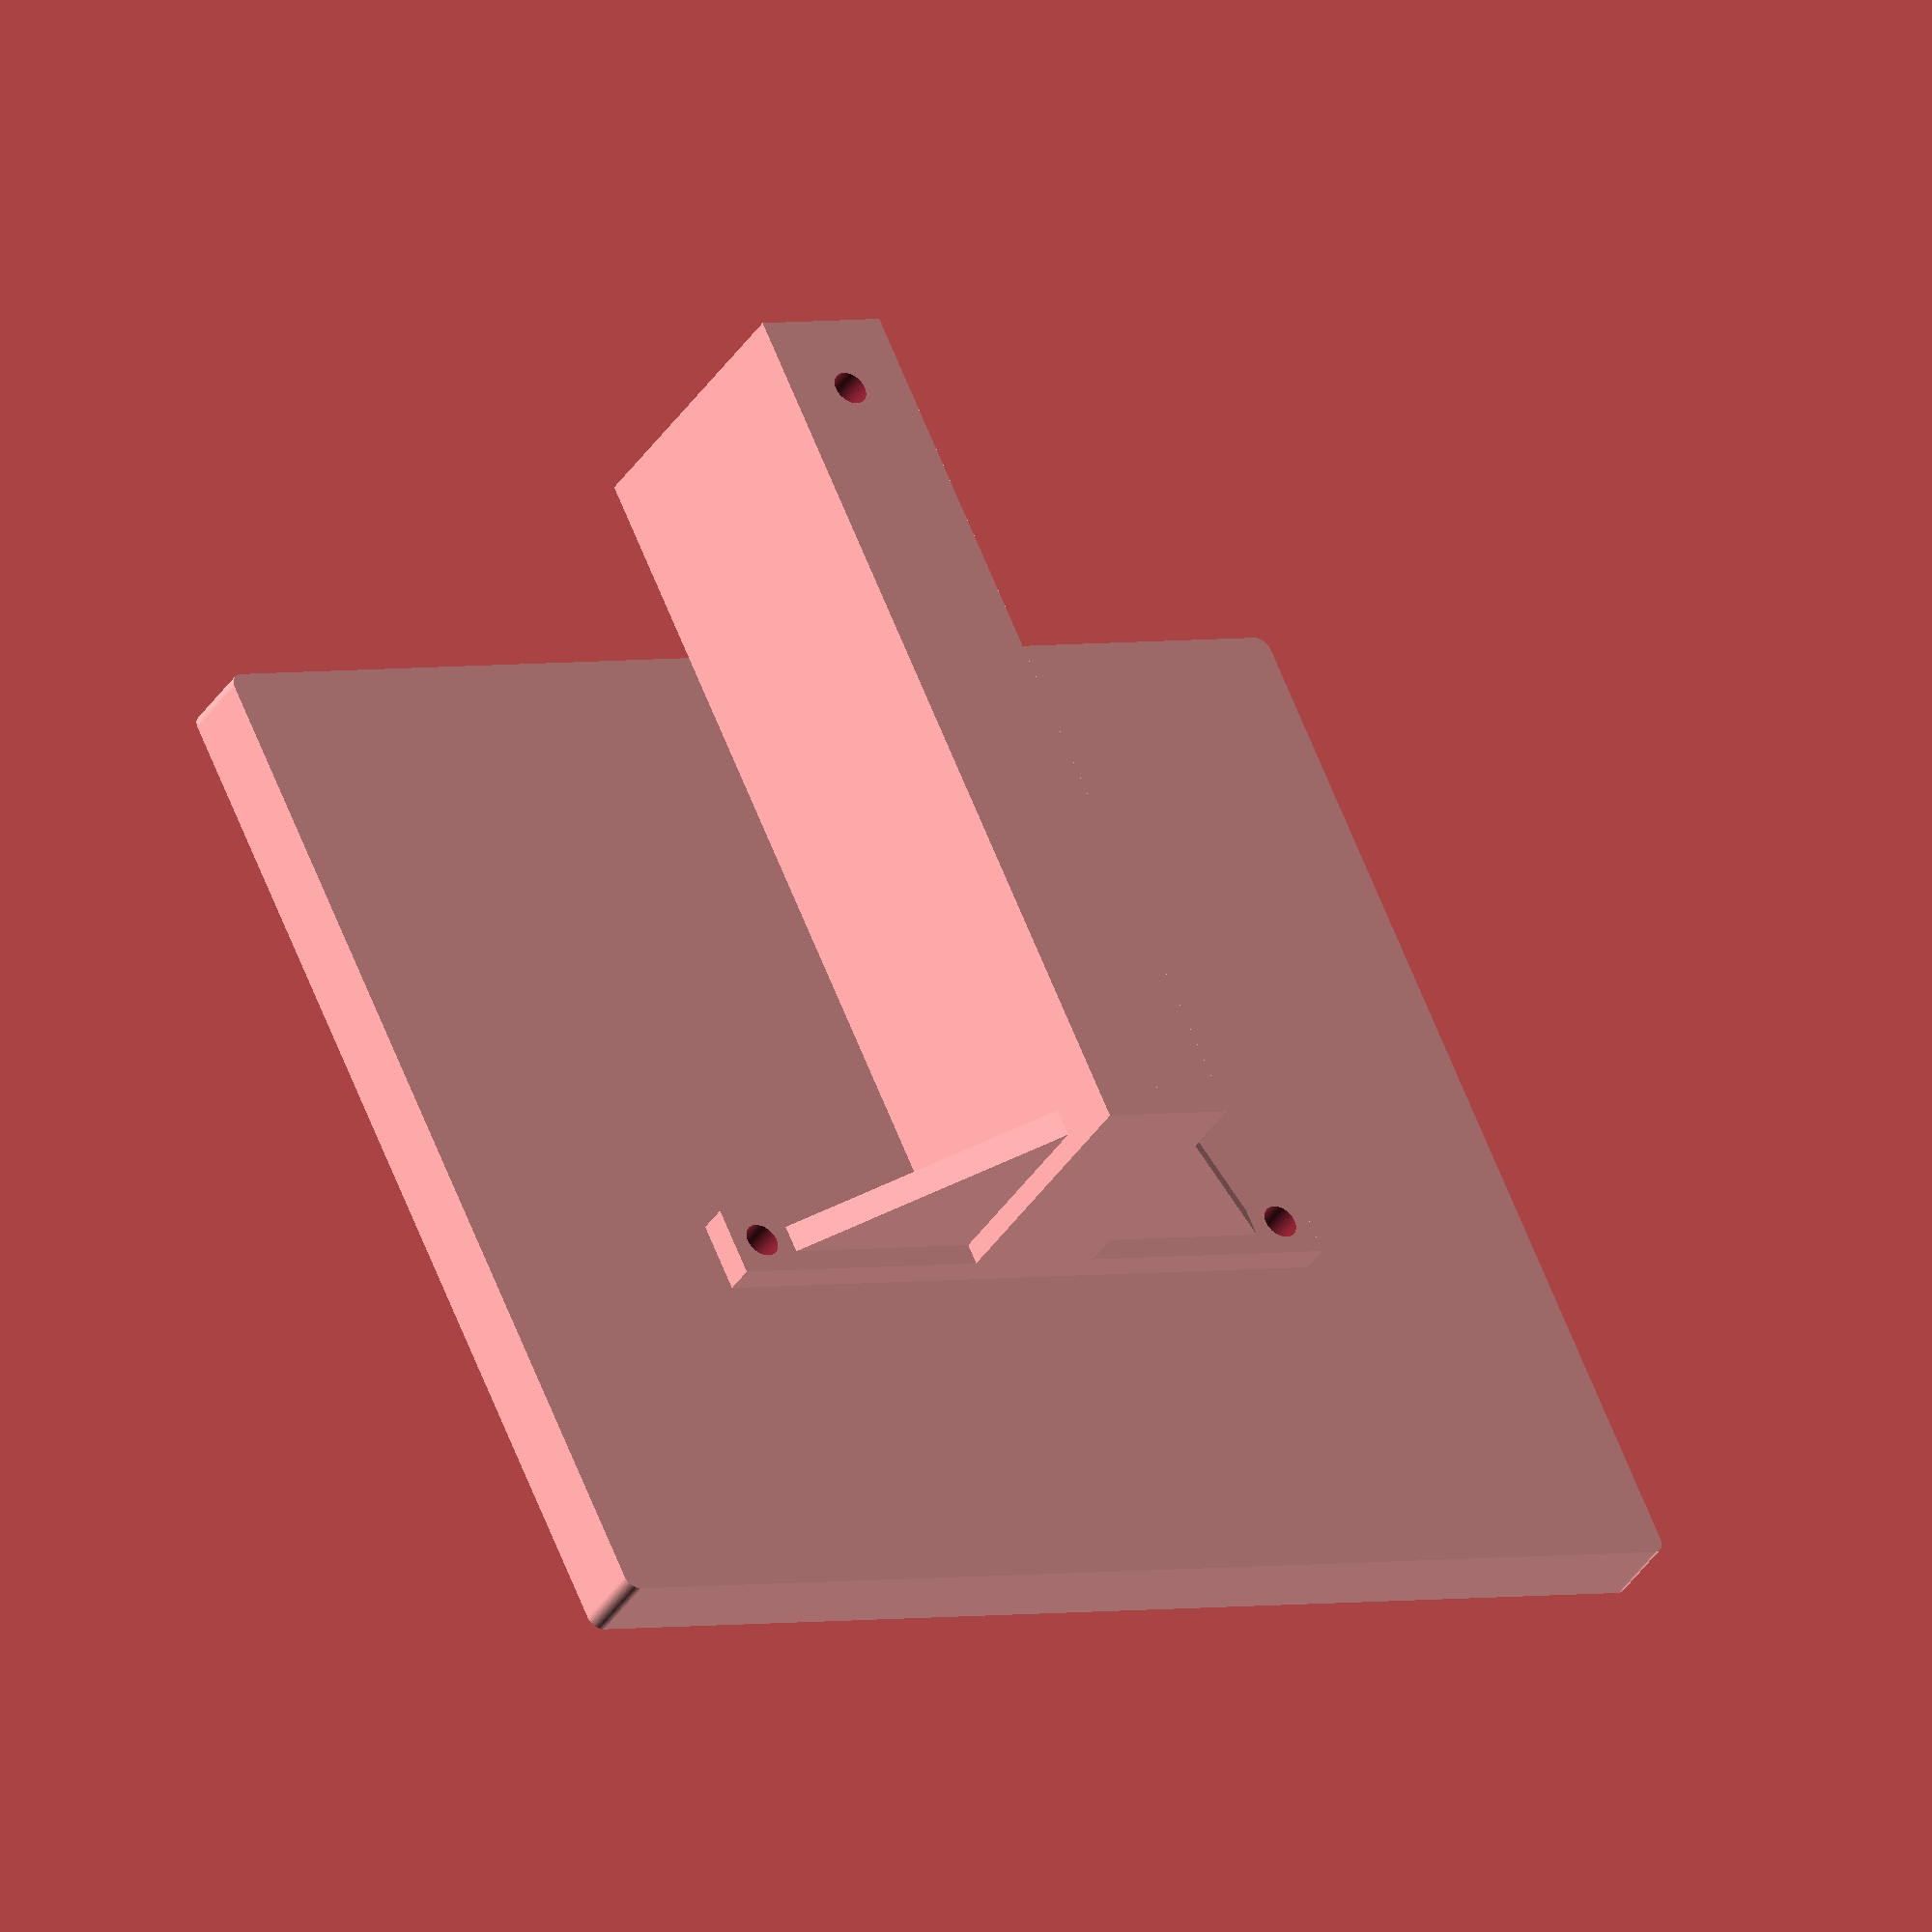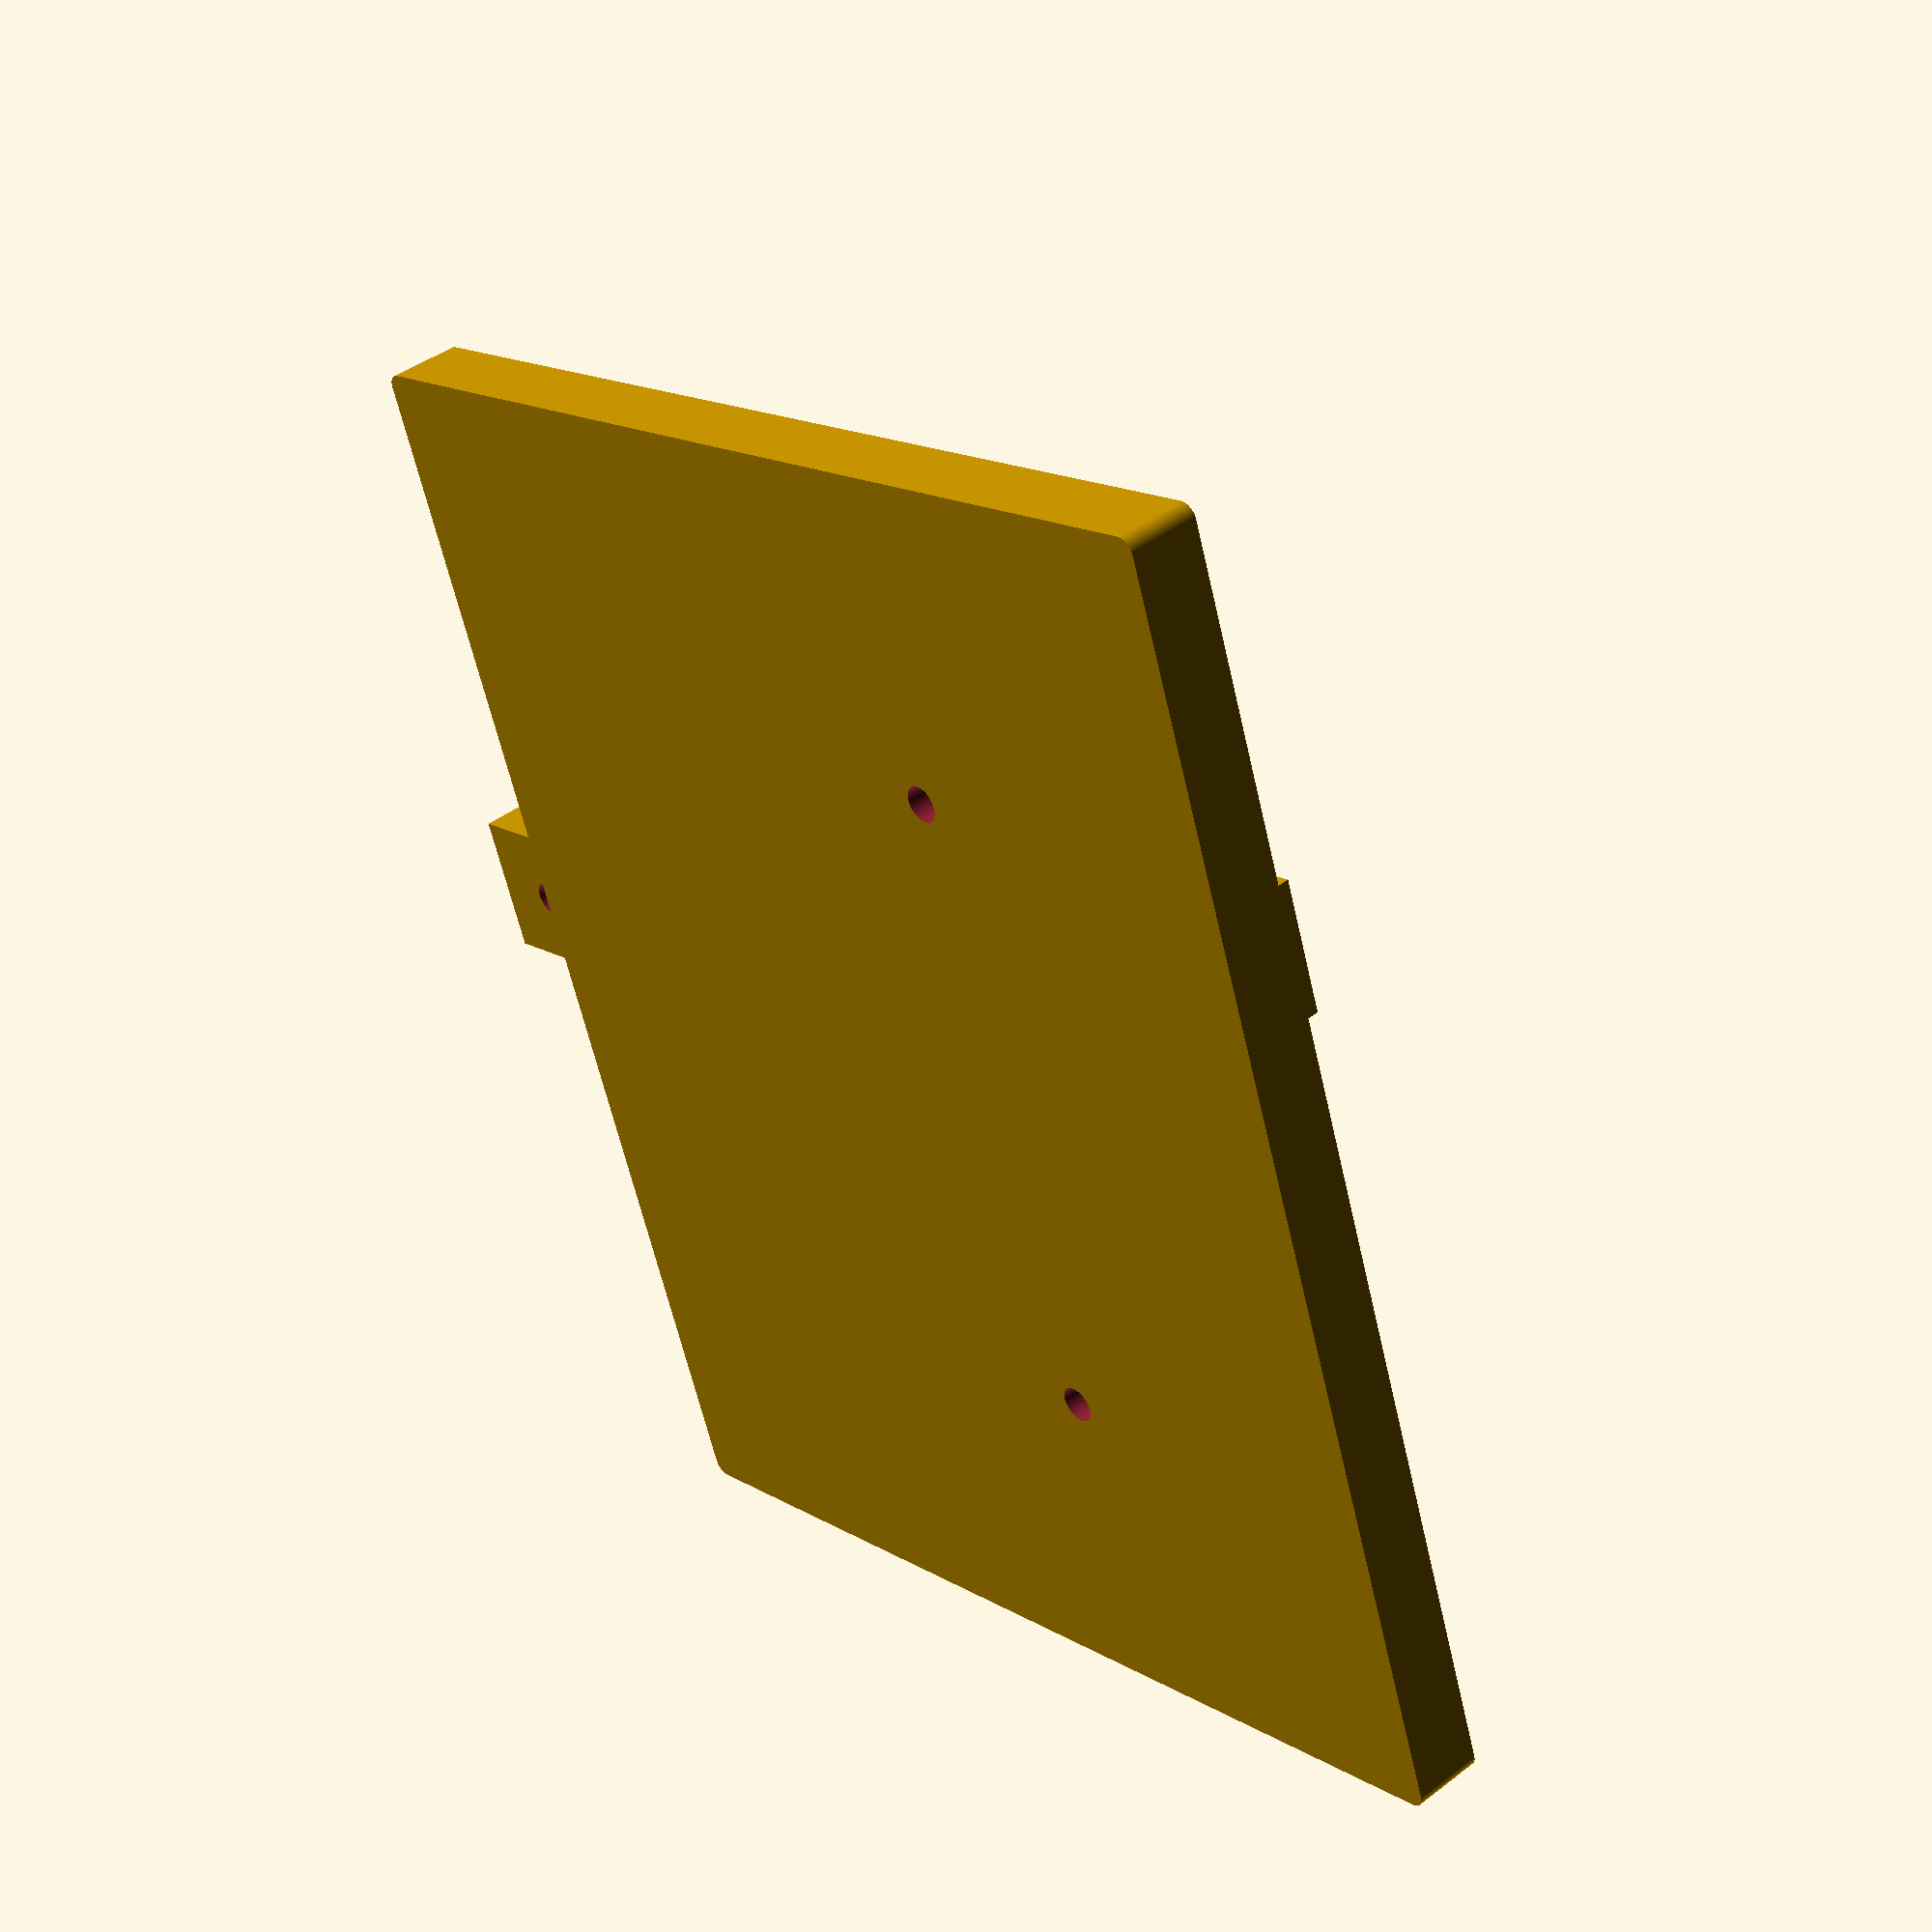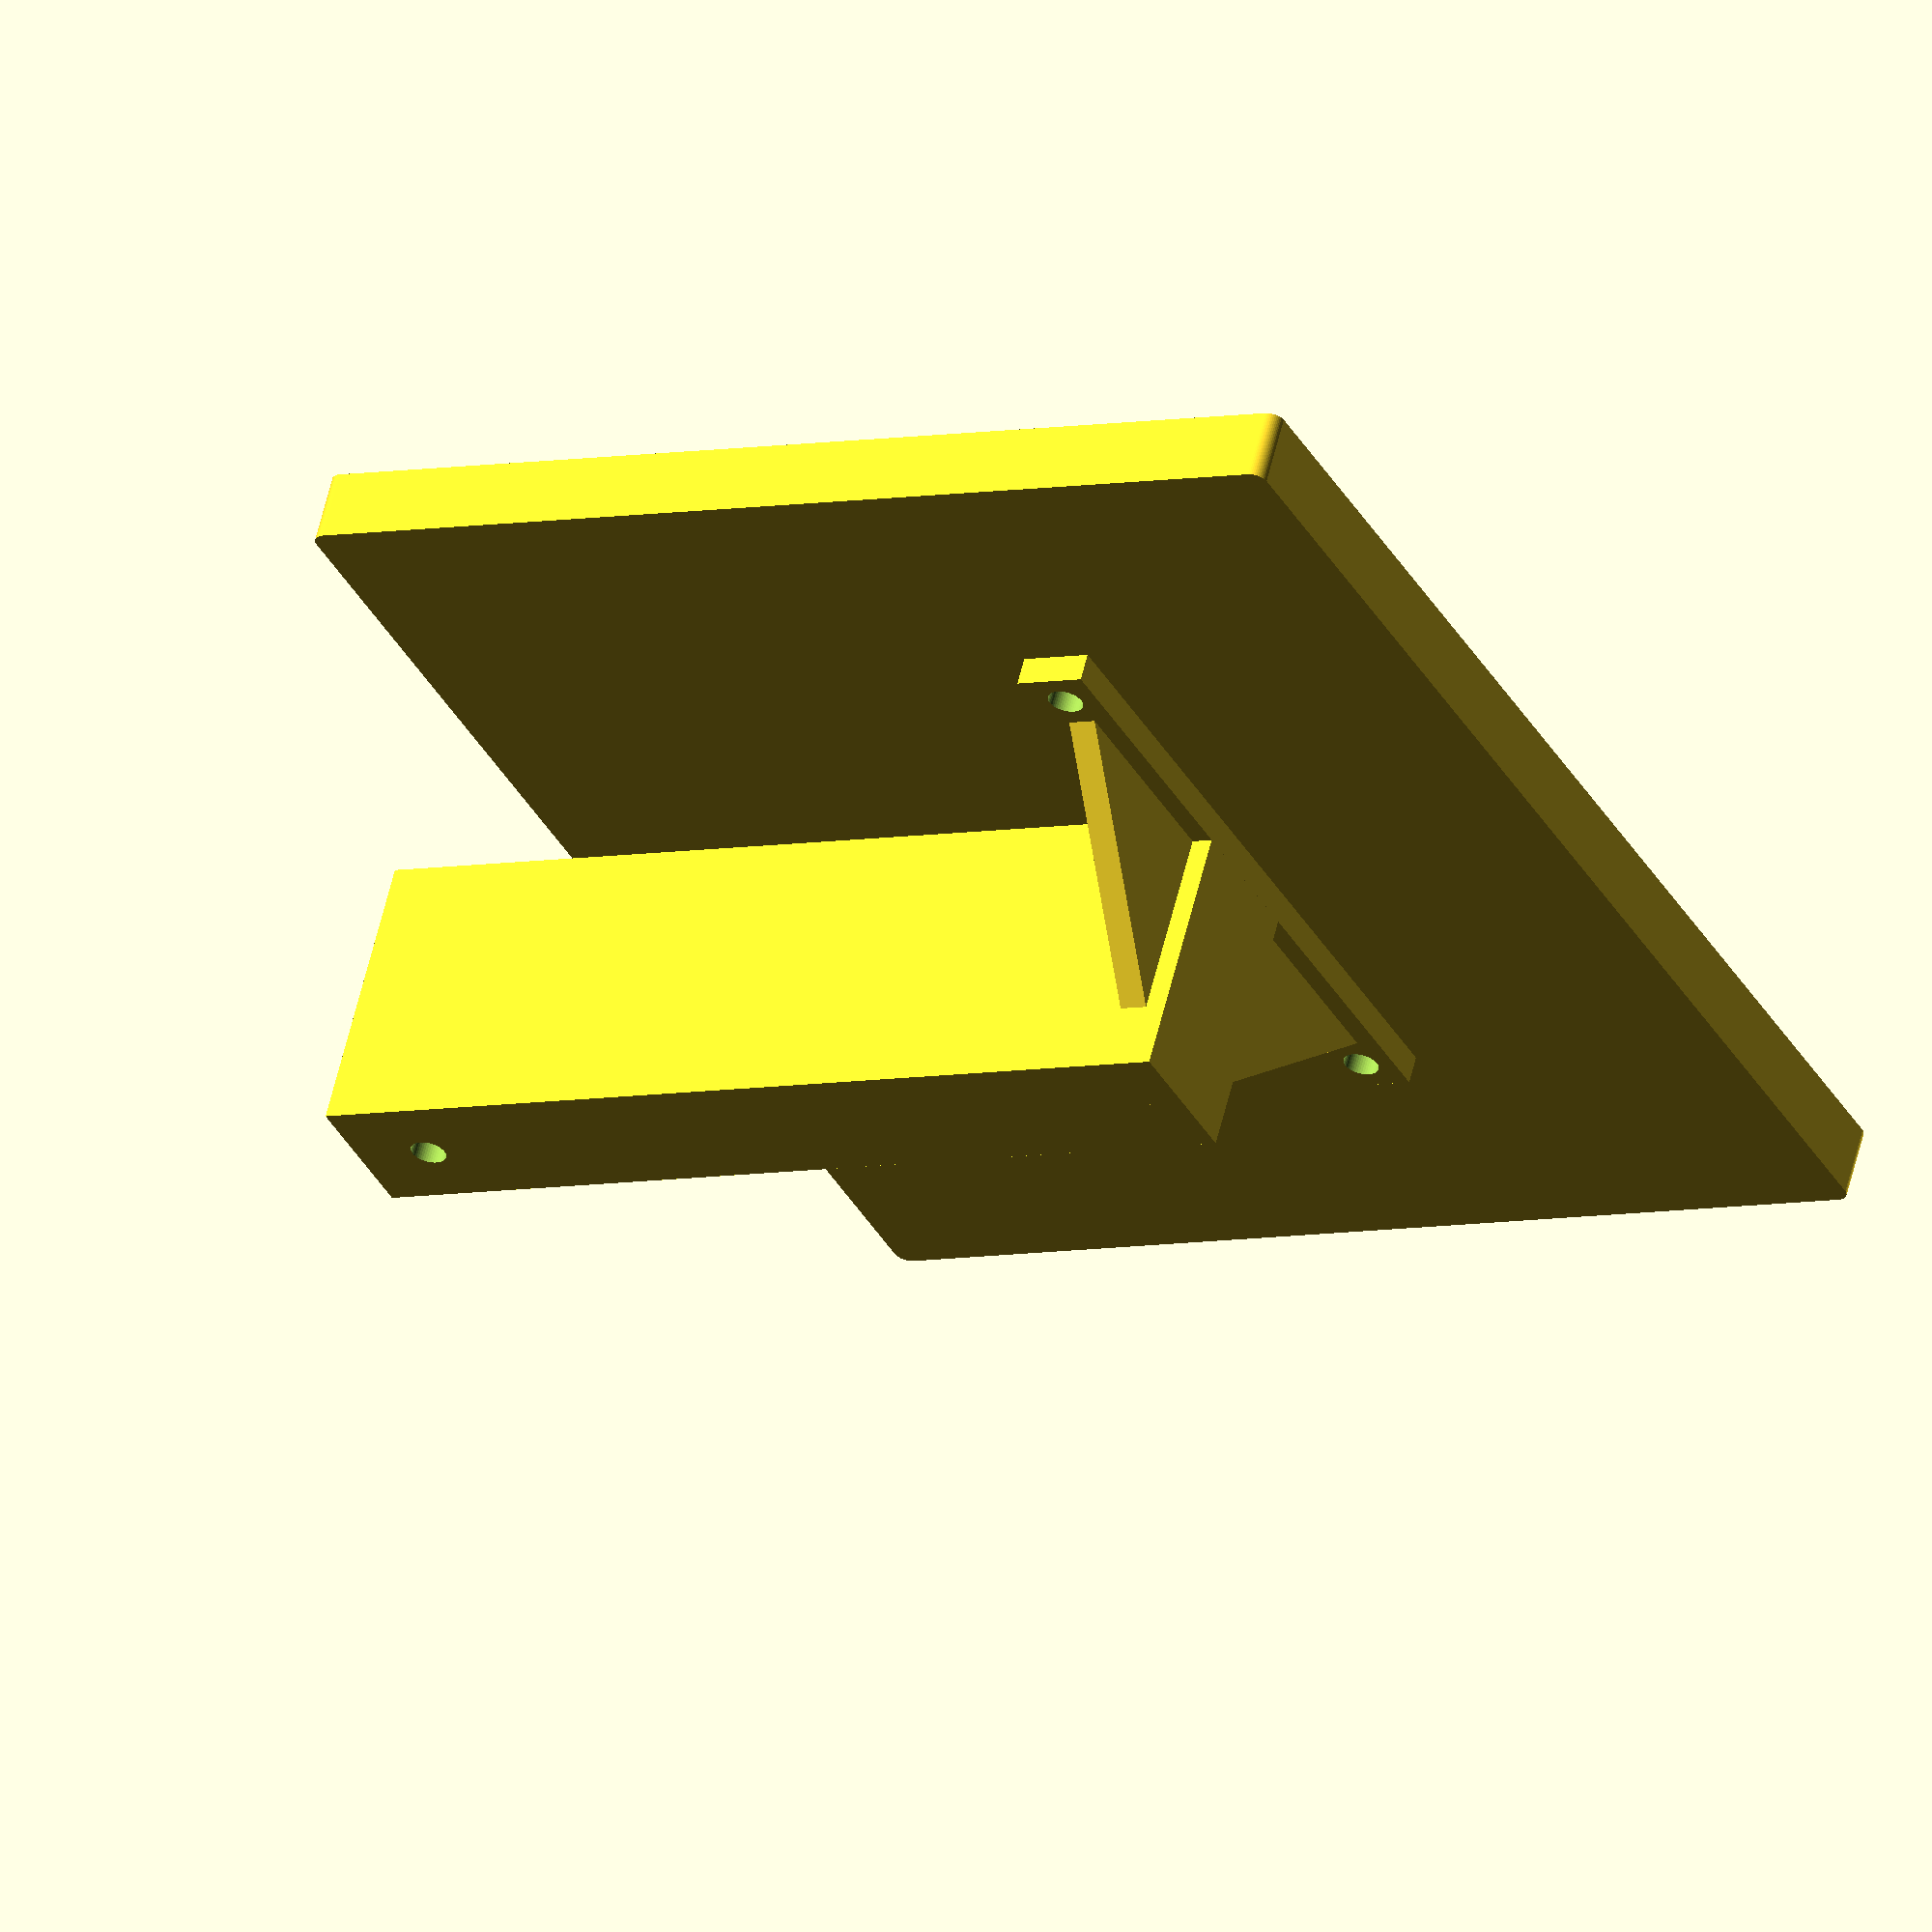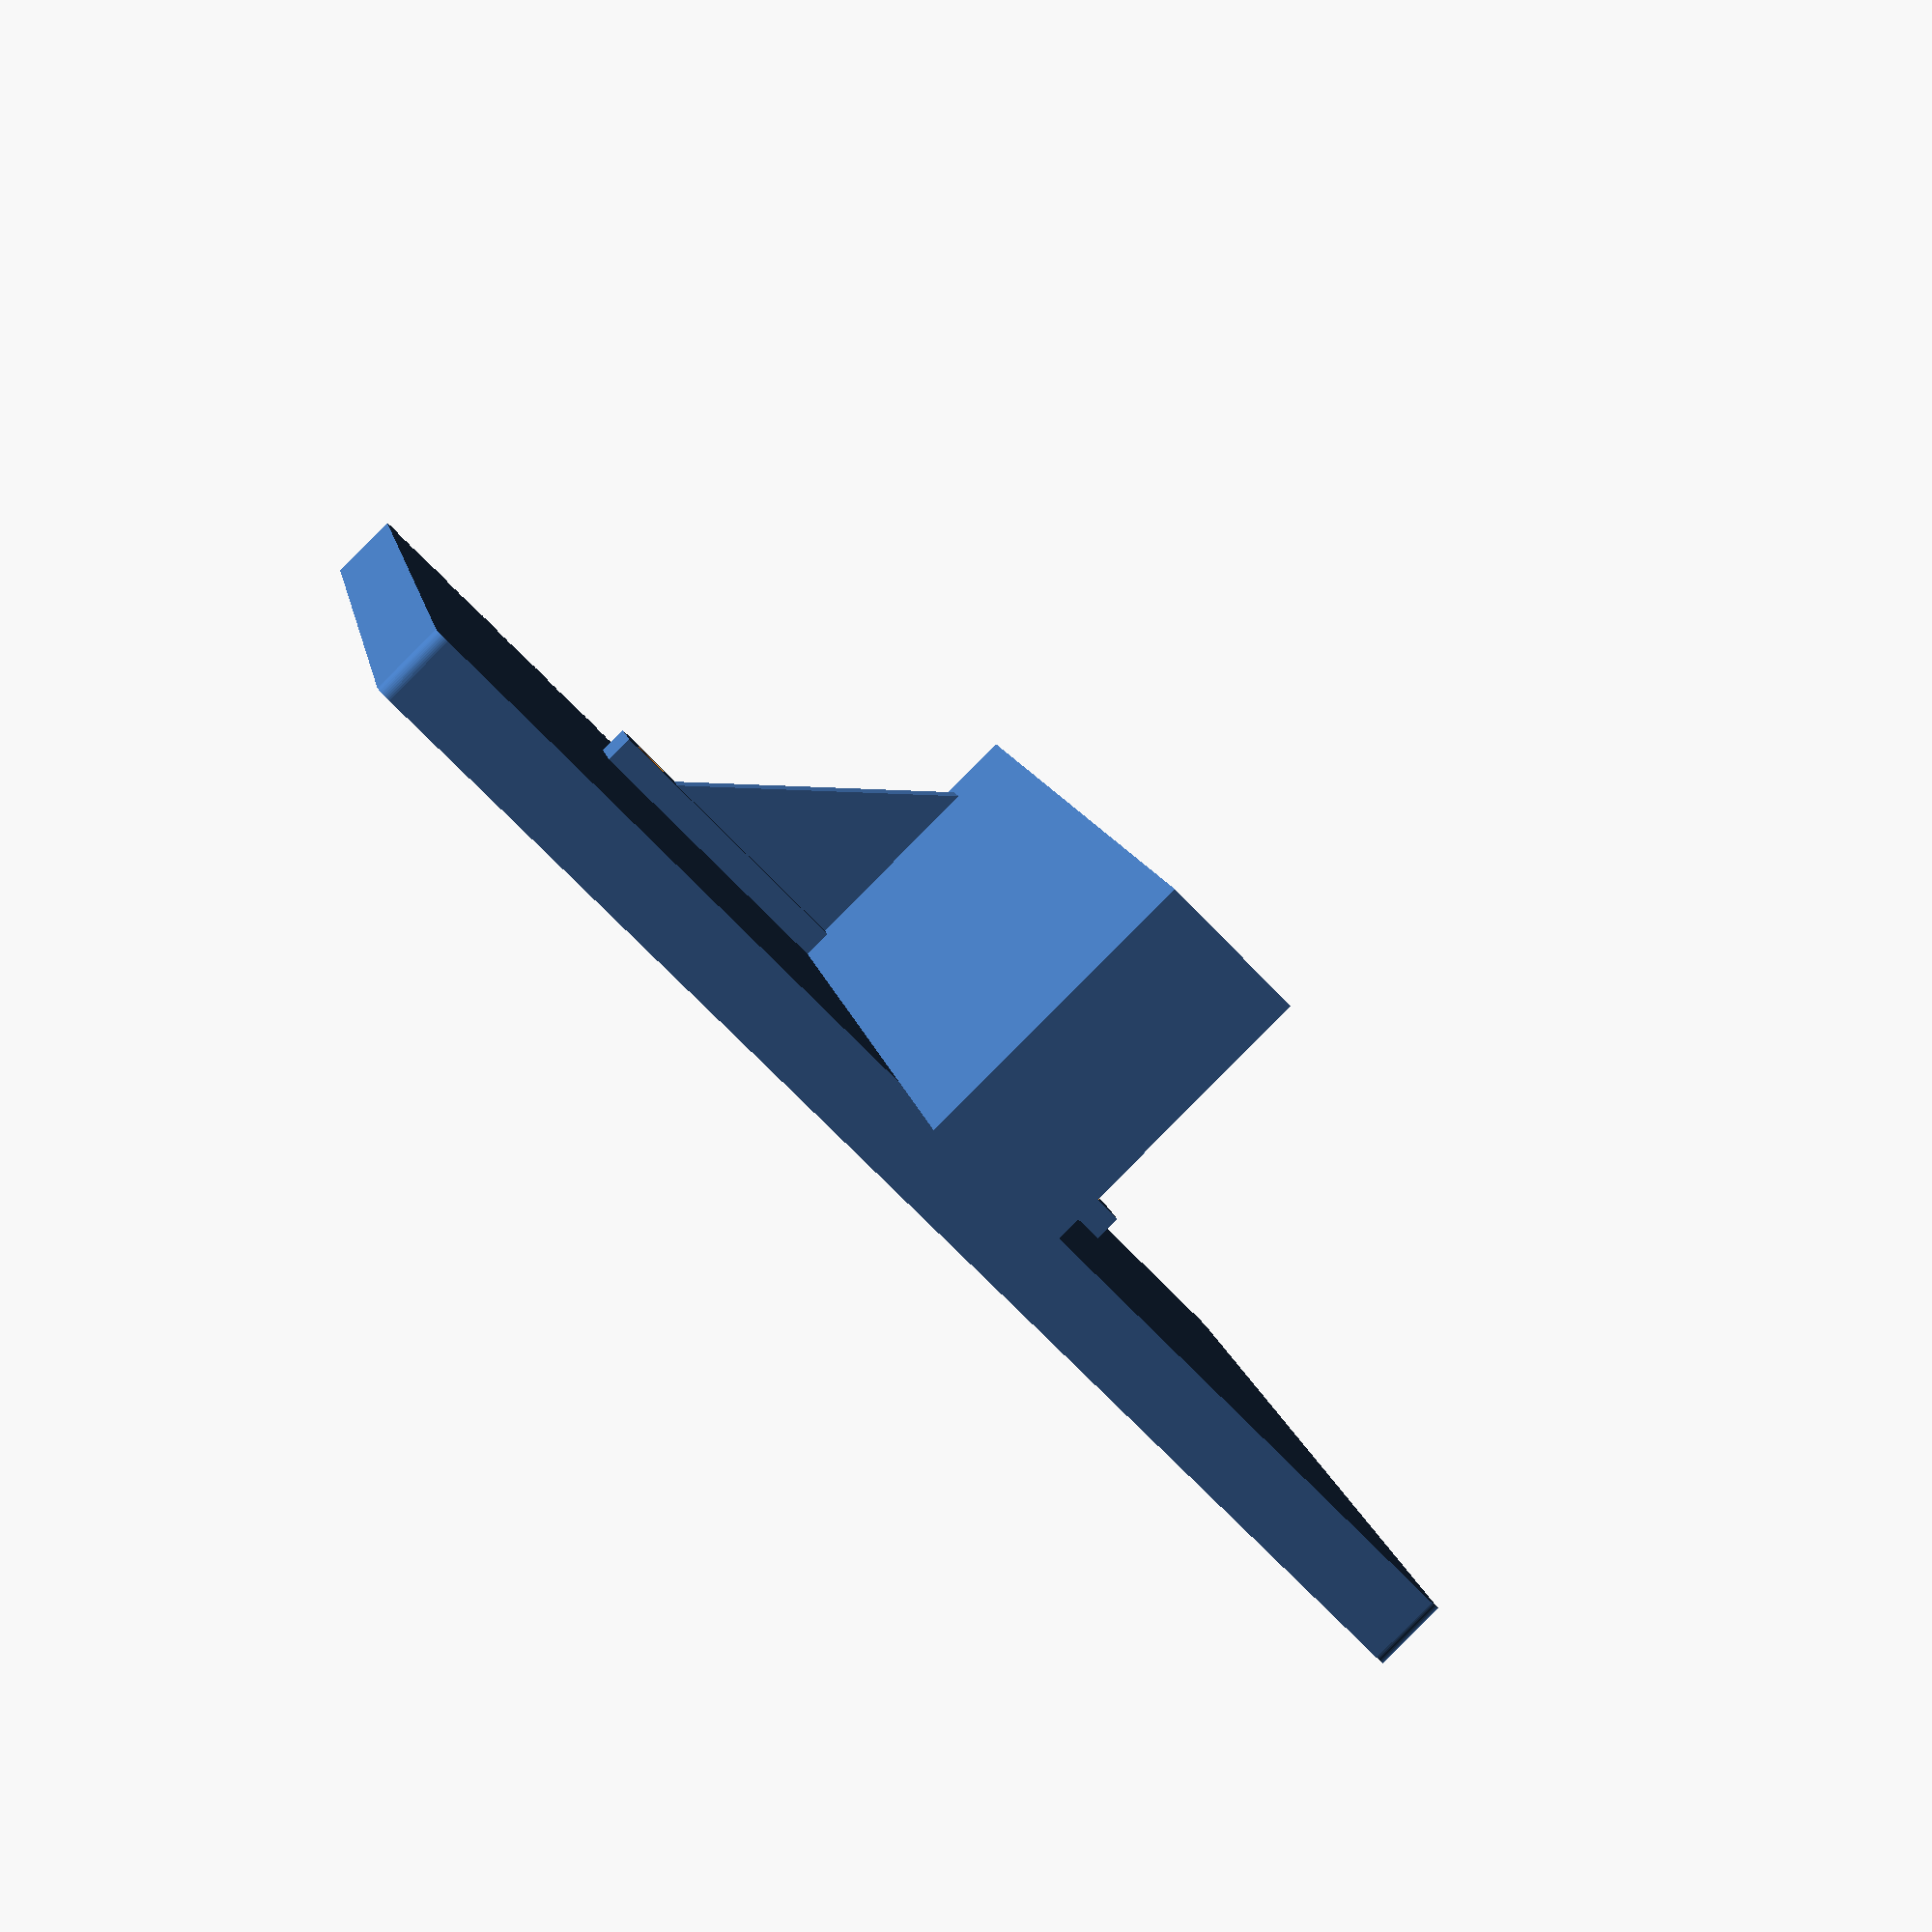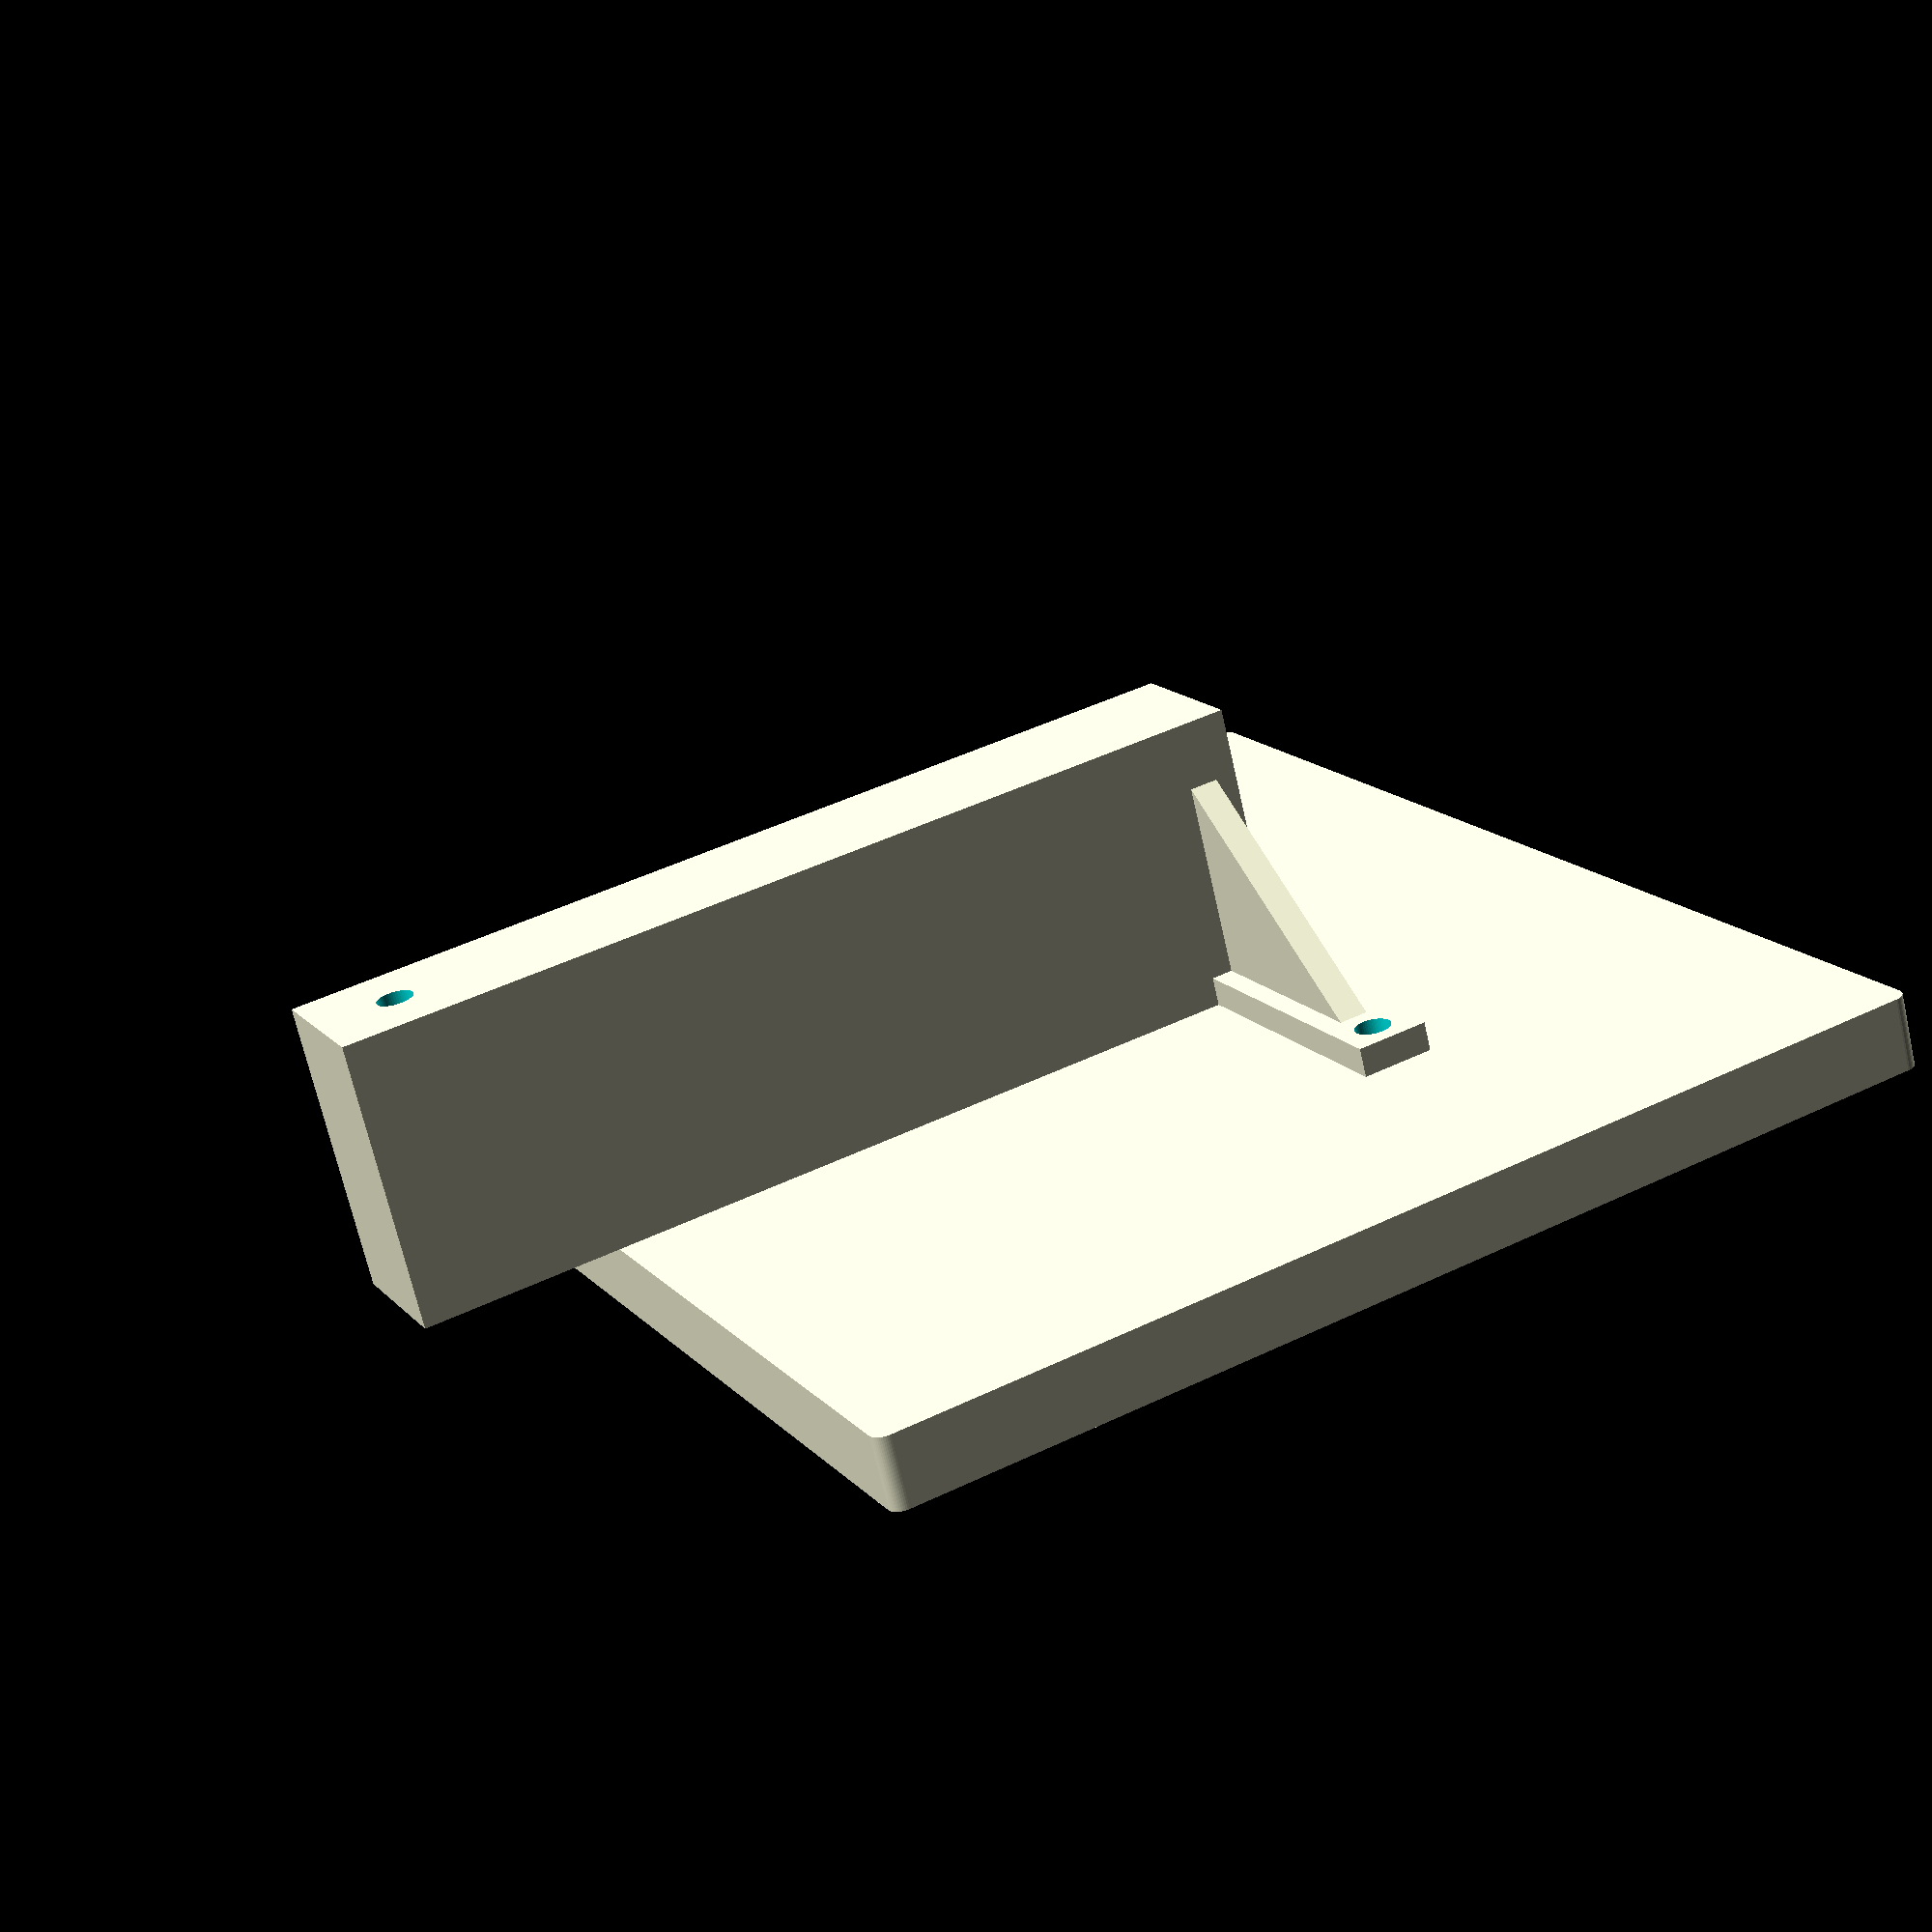
<openscad>
// speaker seat parameters
w_speaker_seat = 180;
l_speaker_seat = 150;
h_speaker_seat = 10;
r_plate_corner = 2;

// support arm parameters
l_arm = 130;
h_arm = 40.2;
w_arm = 20.25;
d_arm_under_seat = 100;
d_holes = 5;
support_thickness = 4;
$fn=50;

module speaker_seat() {
    w_offset = w_speaker_seat-2*r_plate_corner;
    l_offset = l_speaker_seat-2*r_plate_corner;
    difference() {        
        translate([d_arm_under_seat,-w_offset/2,-h_speaker_seat/2]) {
            rotate([0,0,90])
            // minkowski sum to get rounded corners
            minkowski() {        
                // square plate; h/2 because minkowski sums in all dimensions
                cube([w_offset, l_offset, h_speaker_seat/2], center=true);
                // rounded corners; h/2 because minkowski sums in all dimensions
                translate([w_offset/2, l_offset/2, 0])
                cylinder(h=h_speaker_seat/2, r=r_plate_corner,center=true);
            }
        }
        // holes
        for (i=[-1:2:1]) {
            translate([h_speaker_seat/2,i*(d_arm_under_seat/2-d_holes),-h_speaker_seat/2])
            cylinder(r=d_holes/2, h=2*h_speaker_seat, center=true);
        }
    }
}

module speaker_arm_bottom() {
    translate([0,-w_arm/2,0])
    difference() {
        cube([l_arm, w_arm, h_arm]);
        // hole for attaching to bracket
        translate([d_arm_under_seat+19,w_arm/2,-h_arm/2]) 
        cylinder(r=d_holes/2, h=2*h_arm);
        //translate([d_arm_under_seat-19,w_arm/2,-h_arm/2])
        //cylinder(r=d_holes/2, h=2*h_arm);
    }
}

module speaker_support() {
    difference() {
        translate([0,-50,0])
        cube([h_speaker_seat,d_arm_under_seat,4]);
        for (i=[-1:2:1]) {
            translate([h_speaker_seat/2,i*(d_arm_under_seat/2-d_holes),4/2])
            cylinder(r=d_holes/2, h=2*support_thickness, center=true);
        }
    }
    //
    translate([(h_speaker_seat-support_thickness)/2,0,support_thickness])
    rotate([0,90,0])
    rotate([0,0,90])
    linear_extrude(height=support_thickness)
    polygon([[-d_arm_under_seat/2+10,0],[d_arm_under_seat/2-10,0],[0,h_arm-4]]);
}

union() {
speaker_seat();
speaker_arm_bottom();
speaker_support();
}
</openscad>
<views>
elev=40.1 azim=245.1 roll=329.8 proj=o view=wireframe
elev=318.3 azim=19.4 roll=227.3 proj=p view=solid
elev=300.9 azim=152.6 roll=13.6 proj=o view=solid
elev=268.8 azim=257.3 roll=224.9 proj=p view=solid
elev=248.9 azim=333.4 roll=167.2 proj=p view=wireframe
</views>
